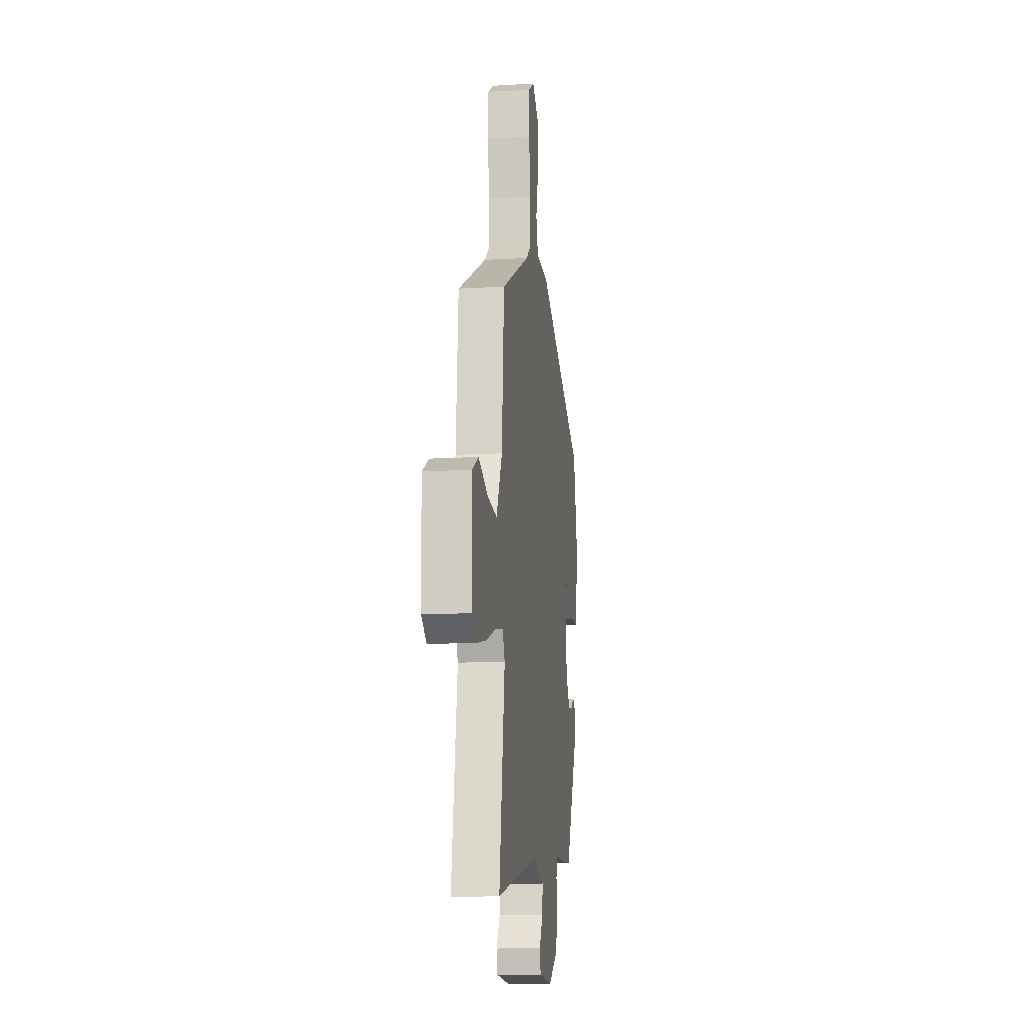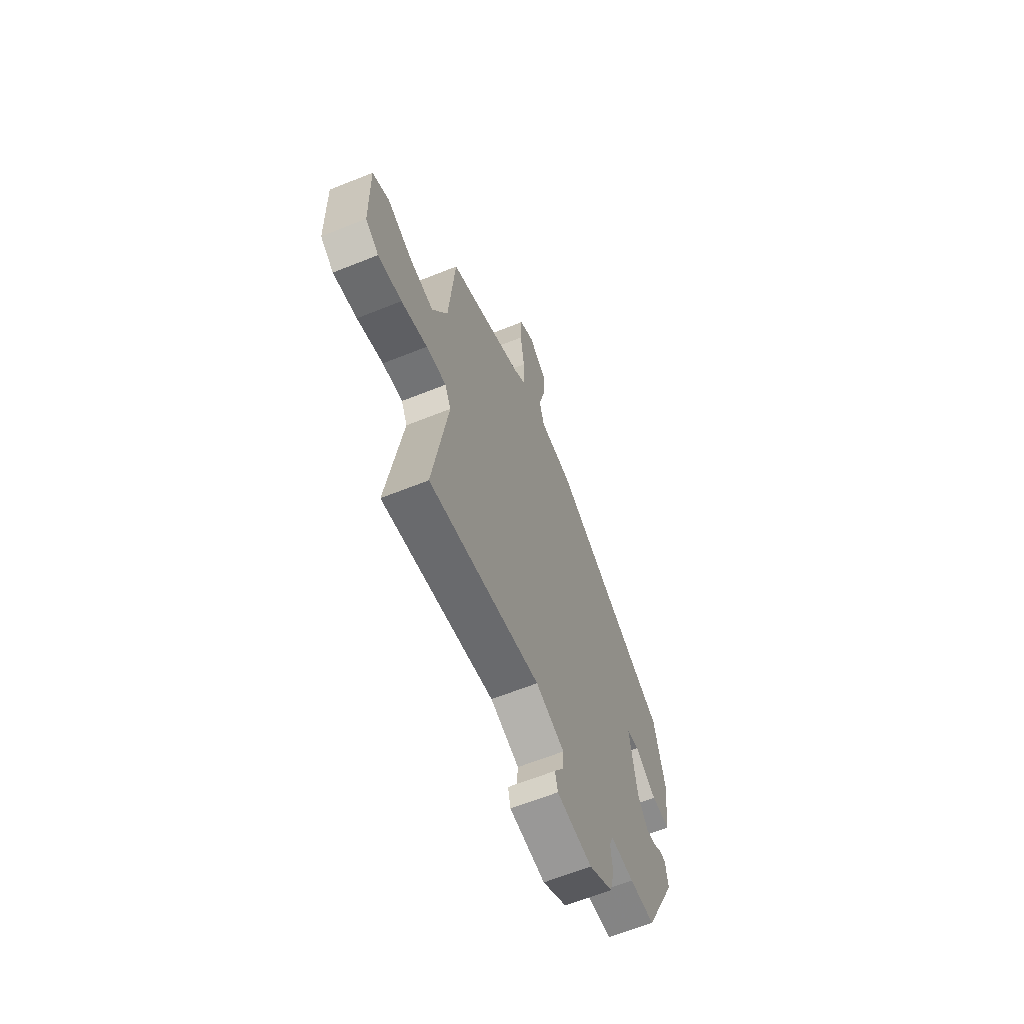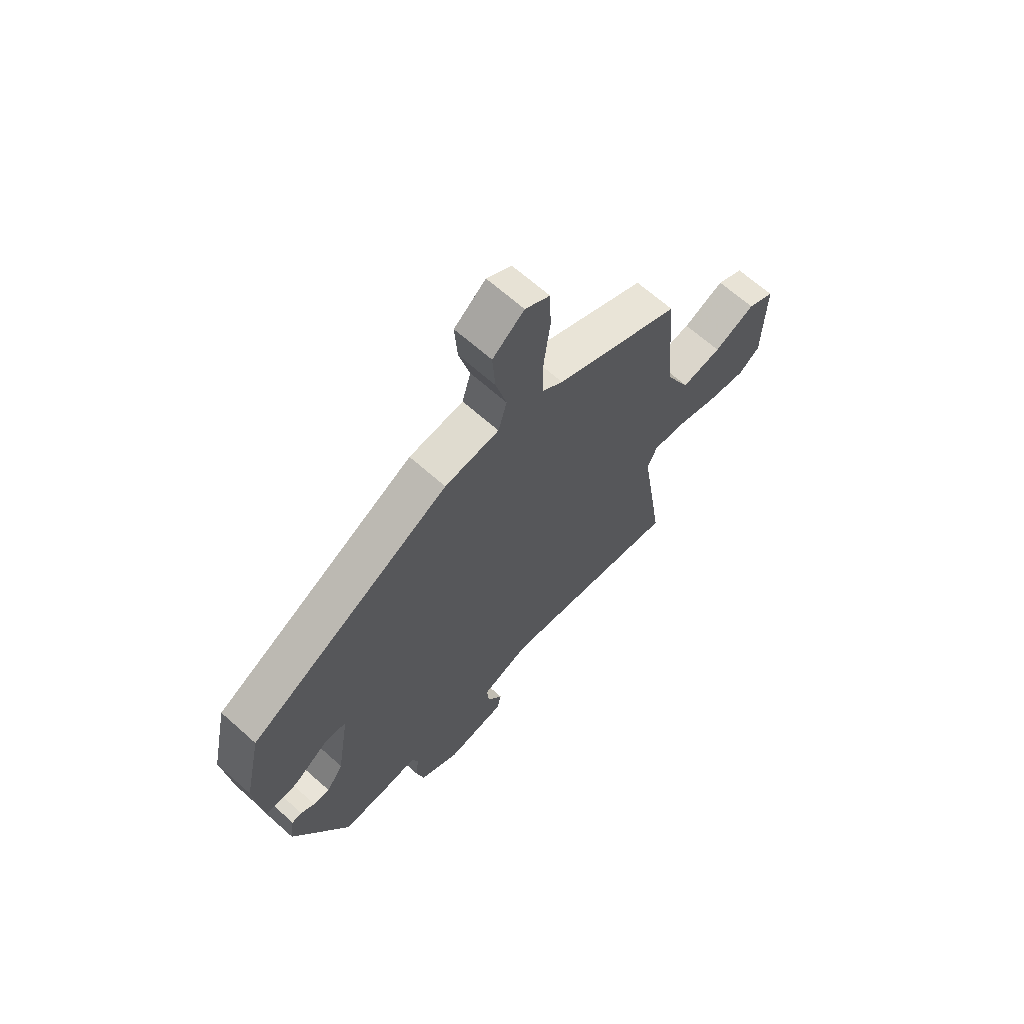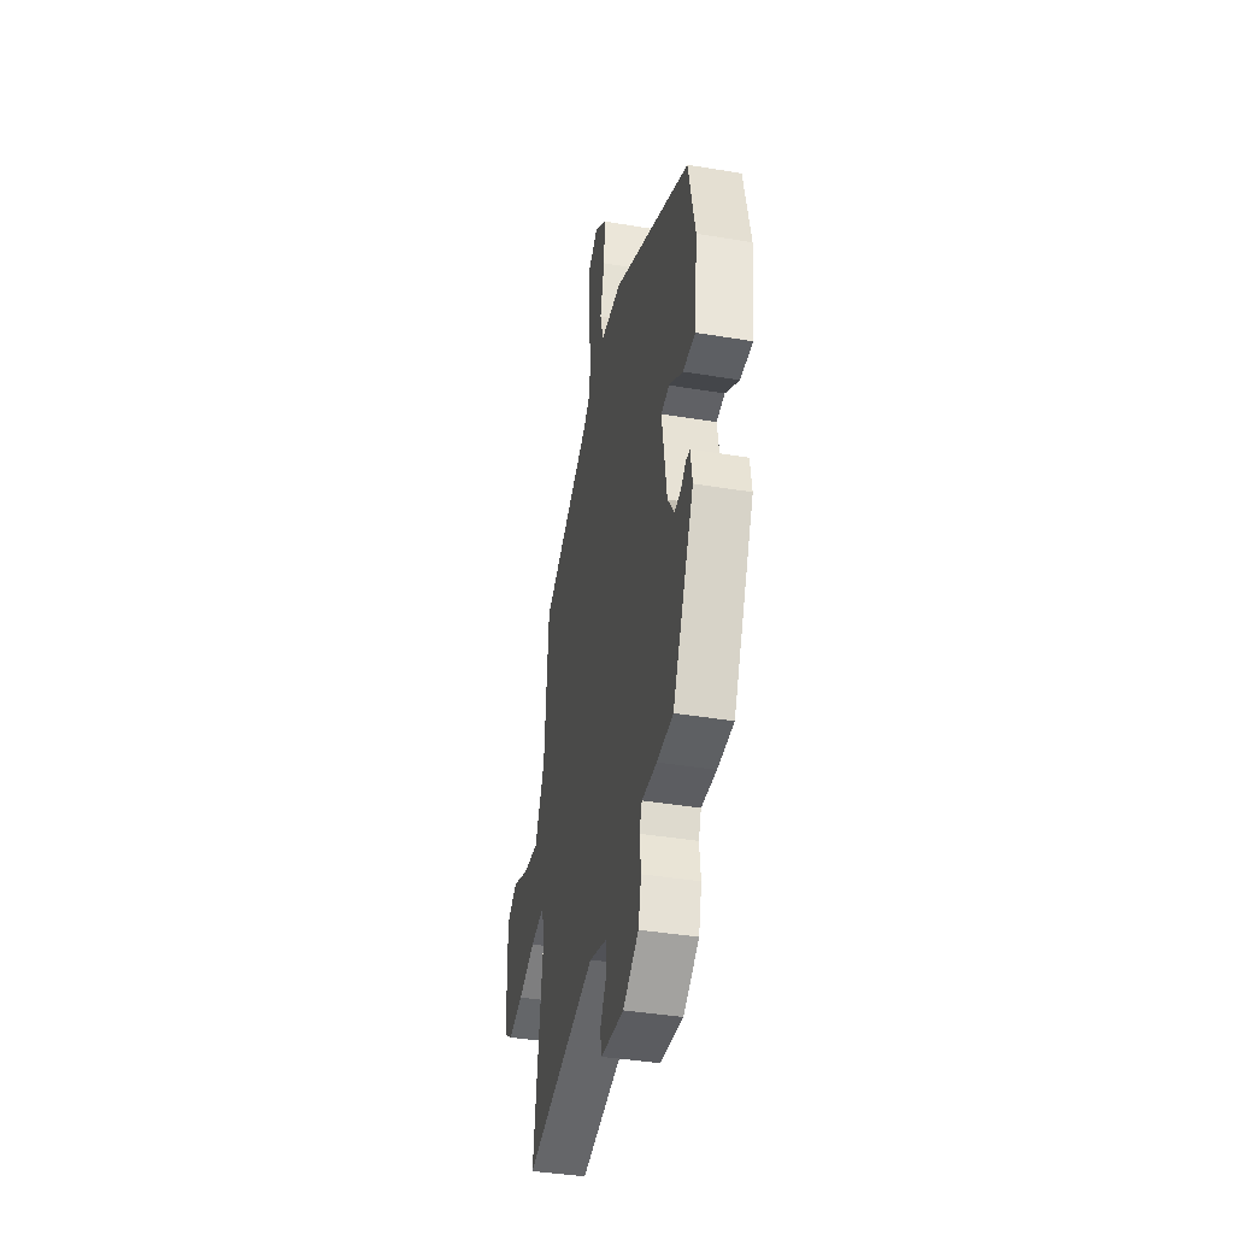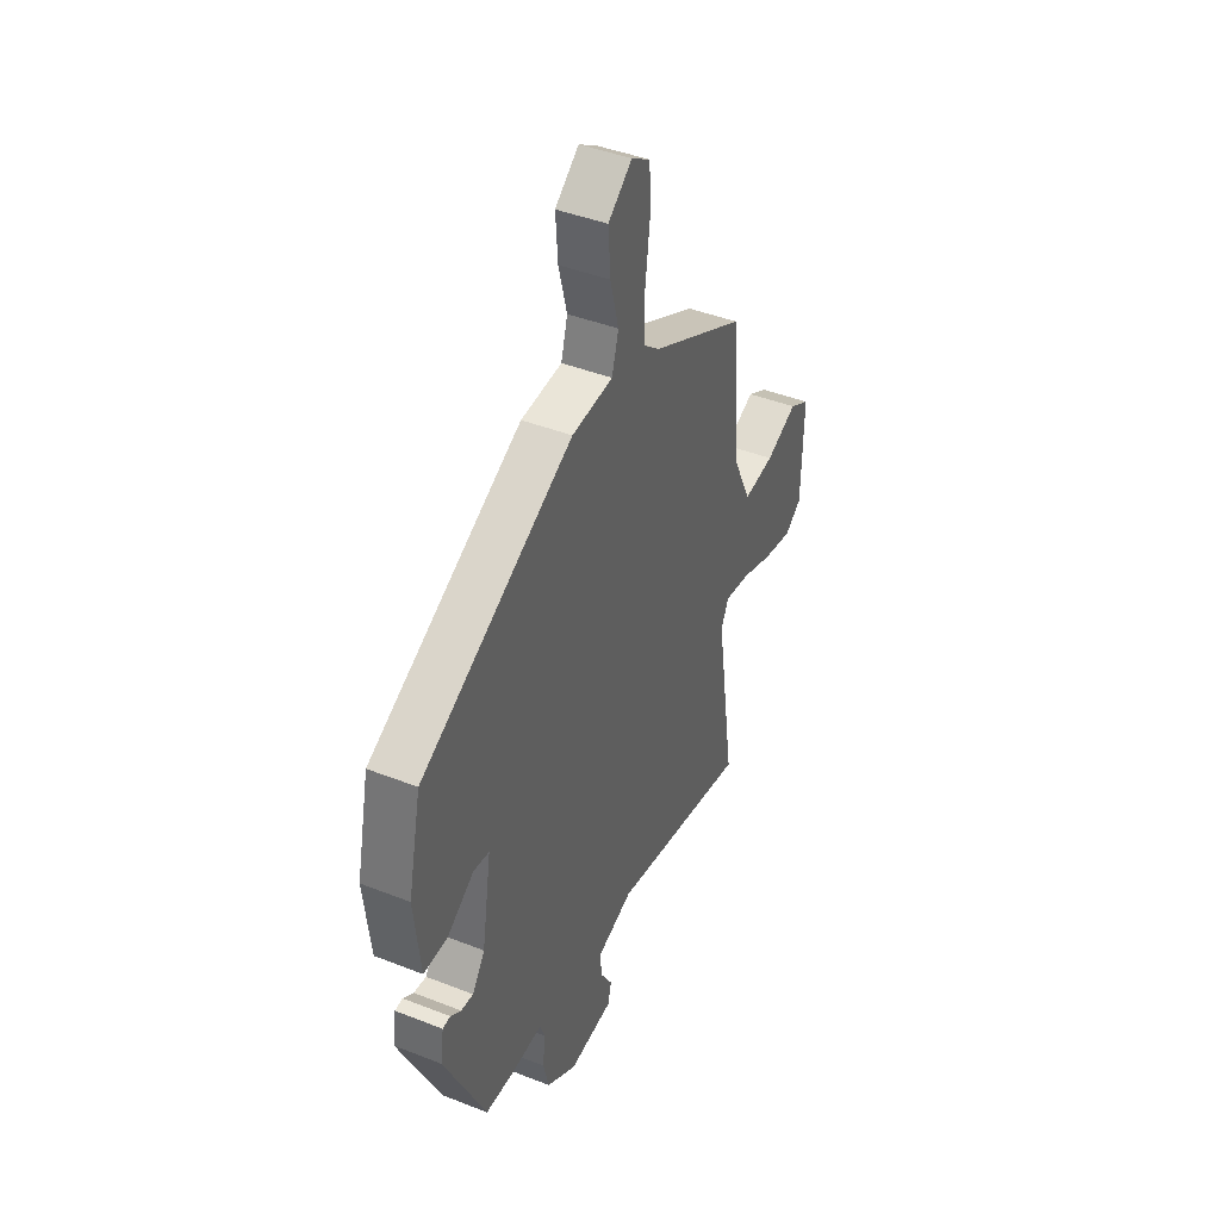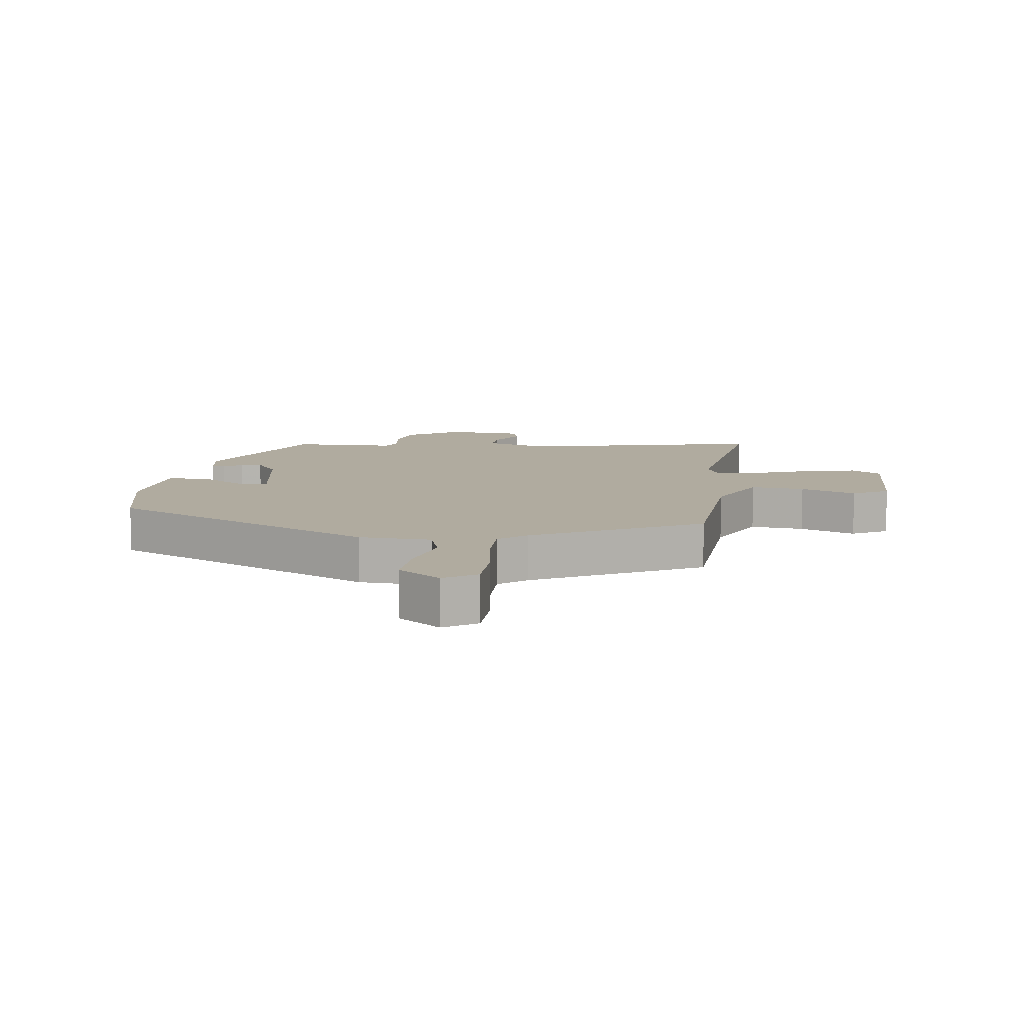
<metadata>
{"format":"obj","ext":"obj","renderer":"f3d","projection":"perspective","resolution":1024,"background":"white","views":[{"elev":-12.6,"azim":98.0,"up":"+Z"},{"elev":-63.8,"azim":112.1,"up":"+Z"},{"elev":66.4,"azim":-48.2,"up":"+Z"},{"elev":-40.0,"azim":-101.7,"up":"+Z"},{"elev":42.8,"azim":-64.9,"up":"+Z"},{"elev":9.7,"azim":6.6,"up":"+Y"}]}
</metadata>
<code>
v 0.463 0.07 0.363
v 0.484 0.07 0.096
v 0.537 0.07 -0.013
v 0.622 0.07 -0.002
v 0.709 0.07 0.035
v 0.766 0.07 0.003
v 0.762 0.07 -0.195
v 0.716 0.07 -0.228
v 0.634 0.07 -0.211
v 0.544 0.07 -0.179
v 0.474 0.07 -0.168
v 0.453 0.07 -0.213
v 0.505 0.07 -0.558
v 0.118 0.07 -0.476
v 0.018 0.07 -0.51
v 0.022 0.07 -0.561
v 0.055 0.07 -0.615
v 0.046 0.07 -0.656
v -0.077 0.07 -0.668
v -0.161 0.07 -0.614
v -0.177 0.07 -0.549
v -0.17 0.07 -0.488
v -0.184 0.07 -0.451
v -0.264 0.07 -0.455
v -0.351 0.07 -0.451
v -0.466 0.07 -0.209
v -0.457 0.07 -0.147
v -0.436 0.07 -0.145
v -0.407 0.07 -0.166
v -0.373 0.07 -0.17
v -0.338 0.07 -0.119
v -0.312 0.07 0.047
v -0.356 0.07 0.054
v -0.43 0.07 0.005
v -0.496 0.07 0.005
v -0.513 0.07 0.158
v -0.477 0.07 0.324
v -0.056 0.07 0.543
v 0.058 0.07 0.551
v 0.076 0.07 0.615
v 0.053 0.07 0.704
v 0.047 0.07 0.789
v 0.113 0.07 0.841
v 0.165 0.07 0.808
v 0.168 0.07 0.723
v 0.155 0.07 0.621
v 0.155 0.07 0.534
v 0.199 0.07 0.498
v 0.463 0 0.363
v 0.484 0 0.096
v 0.537 0 -0.013
v 0.622 0 -0.002
v 0.709 0 0.035
v 0.766 0 0.003
v 0.762 0 -0.195
v 0.716 0 -0.228
v 0.634 0 -0.211
v 0.544 0 -0.179
v 0.474 0 -0.168
v 0.453 0 -0.213
v 0.505 0 -0.558
v 0.118 0 -0.476
v 0.018 0 -0.51
v 0.022 0 -0.561
v 0.055 0 -0.615
v 0.046 0 -0.656
v -0.077 0 -0.668
v -0.161 0 -0.614
v -0.177 0 -0.549
v -0.17 0 -0.488
v -0.184 0 -0.451
v -0.264 0 -0.455
v -0.351 0 -0.451
v -0.466 0 -0.209
v -0.457 0 -0.147
v -0.436 0 -0.145
v -0.407 0 -0.166
v -0.373 0 -0.17
v -0.338 0 -0.119
v -0.312 0 0.047
v -0.356 0 0.054
v -0.43 0 0.005
v -0.496 0 0.005
v -0.513 0 0.158
v -0.477 0 0.324
v -0.056 0 0.543
v 0.058 0 0.551
v 0.076 0 0.615
v 0.053 0 0.704
v 0.047 0 0.789
v 0.113 0 0.841
v 0.165 0 0.808
v 0.168 0 0.723
v 0.155 0 0.621
v 0.155 0 0.534
v 0.199 0 0.498
f 44 45 46
f 43 44 46
f 42 43 46
f 41 42 46
f 40 41 46
f 39 40 46 47
f 39 47 48
f 38 39 48
f 37 38 48
f 36 37 48
f 35 36 48
f 34 35 48
f 33 34 48
f 27 28 29
f 26 27 29
f 25 26 29
f 24 25 29
f 23 24 29
f 23 29 30
f 20 21 22
f 19 20 22
f 18 19 22
f 17 18 22
f 16 17 22
f 15 16 22 23
f 23 30 31
f 15 23 31
f 14 15 31
f 8 9 10
f 7 8 10
f 6 7 10
f 5 6 10
f 4 5 10
f 3 4 10 11
f 2 3 11 12
f 48 1 2
f 33 48 2
f 32 33 2
f 14 31 32
f 13 14 32
f 12 13 32
f 2 12 32
f 94 93 92
f 94 92 91
f 94 91 90
f 94 90 89
f 94 89 88
f 95 94 88 87
f 96 95 87
f 96 87 86
f 96 86 85
f 96 85 84
f 96 84 83
f 96 83 82
f 96 82 81
f 77 76 75
f 77 75 74
f 77 74 73
f 77 73 72
f 77 72 71
f 78 77 71
f 70 69 68
f 70 68 67
f 70 67 66
f 70 66 65
f 70 65 64
f 71 70 64 63
f 79 78 71
f 79 71 63
f 79 63 62
f 58 57 56
f 58 56 55
f 58 55 54
f 58 54 53
f 58 53 52
f 59 58 52 51
f 60 59 51 50
f 50 49 96
f 50 96 81
f 50 81 80
f 80 79 62
f 80 62 61
f 80 61 60
f 80 60 50
f 1 49 50 2
f 2 50 51 3
f 3 51 52 4
f 4 52 53 5
f 5 53 54 6
f 6 54 55 7
f 7 55 56 8
f 8 56 57 9
f 9 57 58 10
f 10 58 59 11
f 11 59 60 12
f 12 60 61 13
f 13 61 62 14
f 14 62 63 15
f 15 63 64 16
f 16 64 65 17
f 17 65 66 18
f 18 66 67 19
f 19 67 68 20
f 20 68 69 21
f 21 69 70 22
f 22 70 71 23
f 23 71 72 24
f 24 72 73 25
f 25 73 74 26
f 26 74 75 27
f 27 75 76 28
f 28 76 77 29
f 29 77 78 30
f 30 78 79 31
f 31 79 80 32
f 32 80 81 33
f 33 81 82 34
f 34 82 83 35
f 35 83 84 36
f 36 84 85 37
f 37 85 86 38
f 38 86 87 39
f 39 87 88 40
f 40 88 89 41
f 41 89 90 42
f 42 90 91 43
f 43 91 92 44
f 44 92 93 45
f 45 93 94 46
f 46 94 95 47
f 47 95 96 48
f 48 96 49 1

</code>
